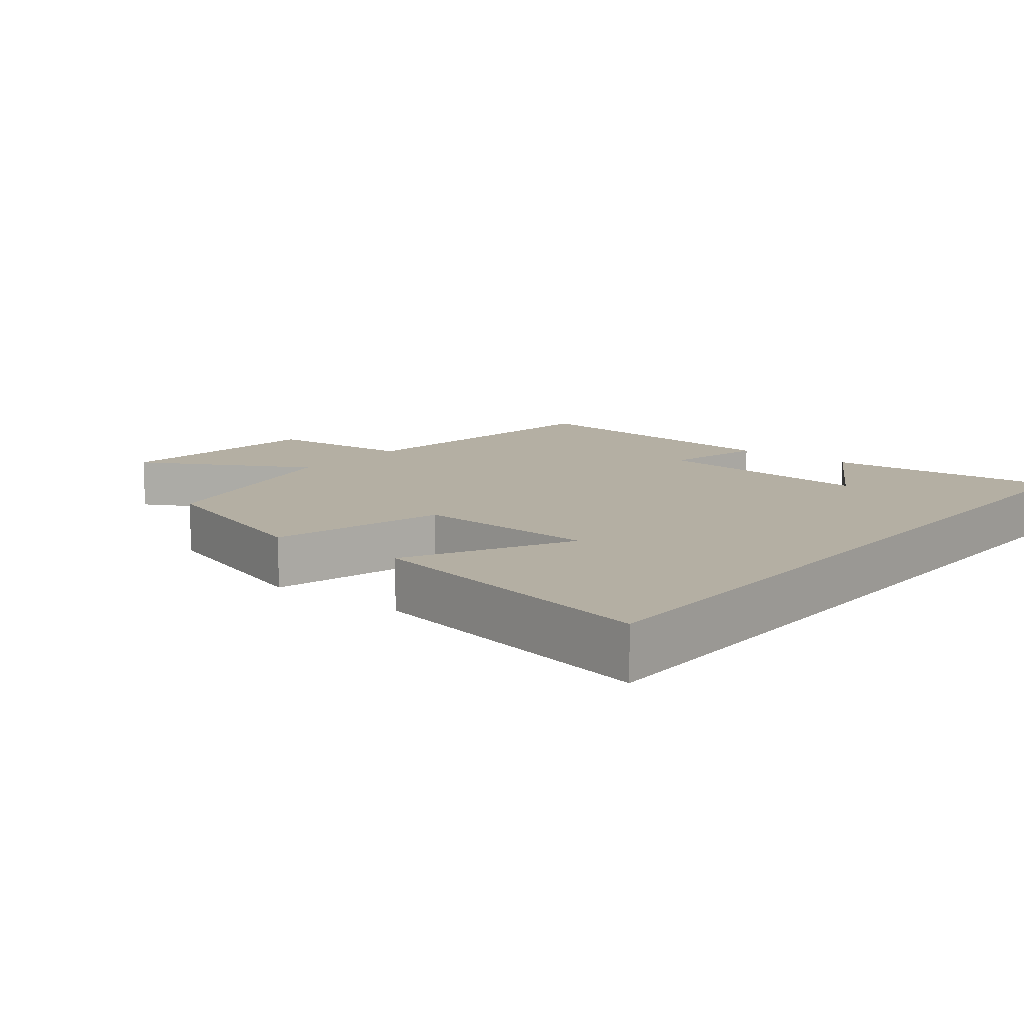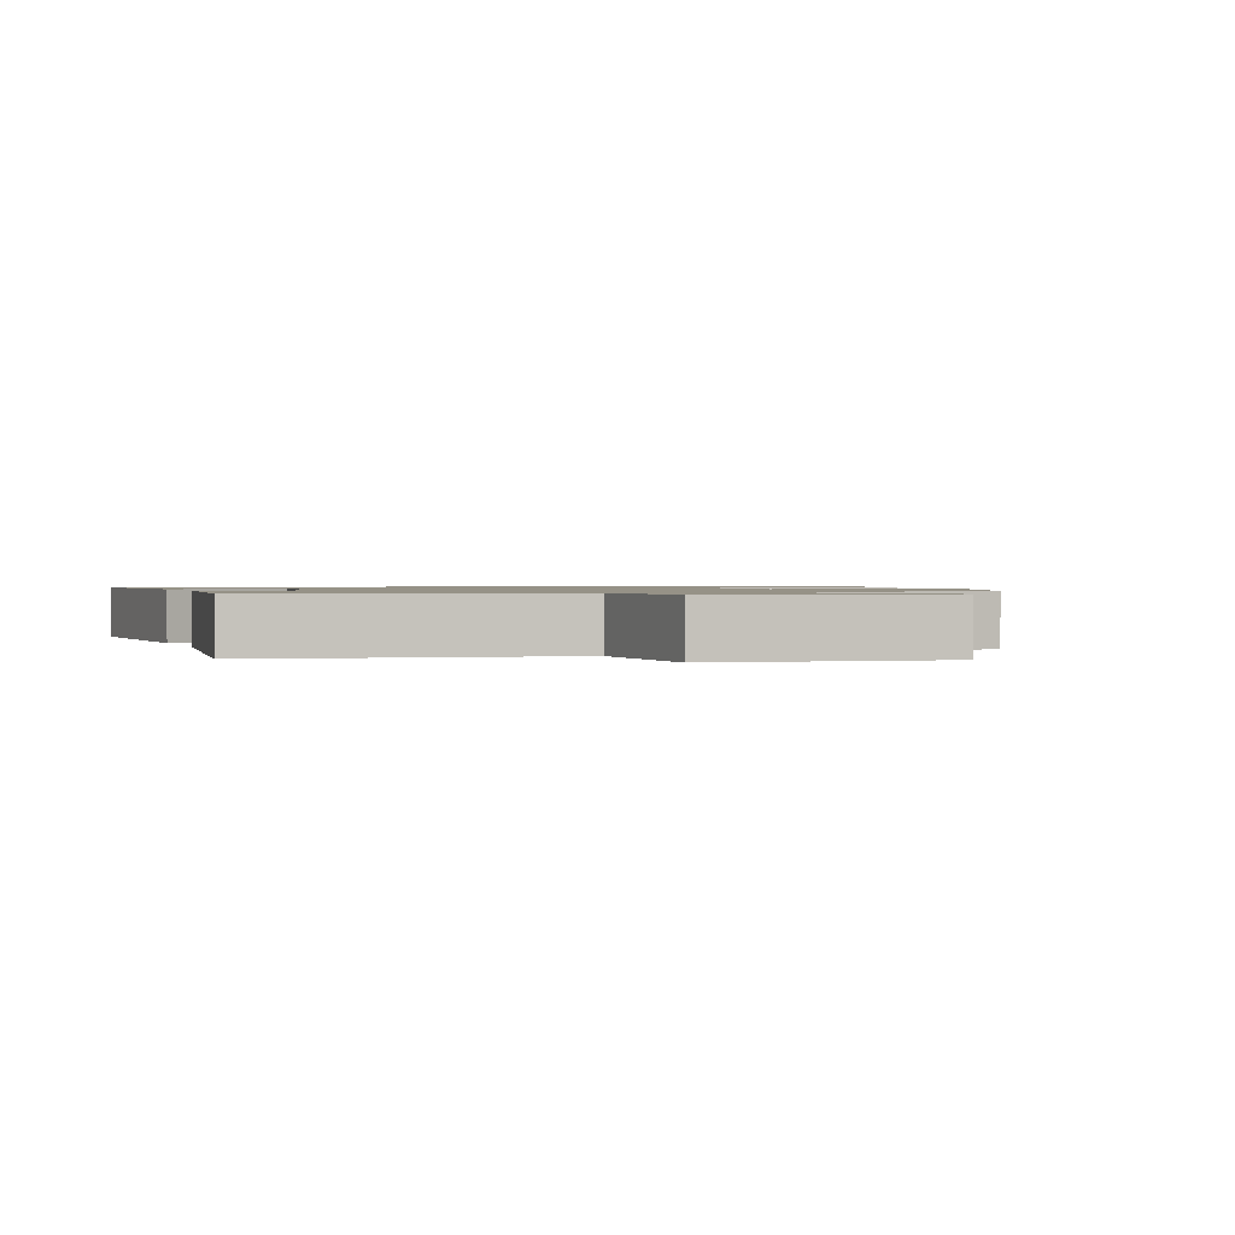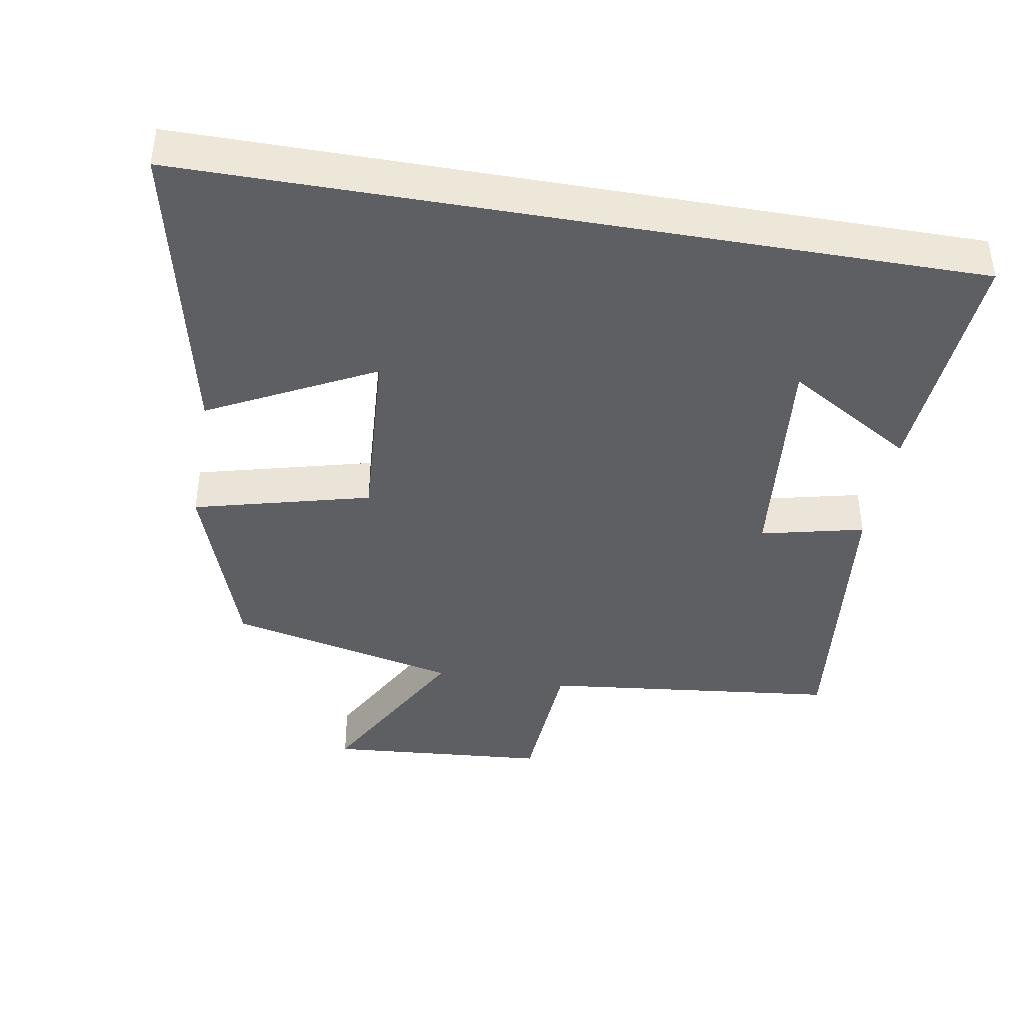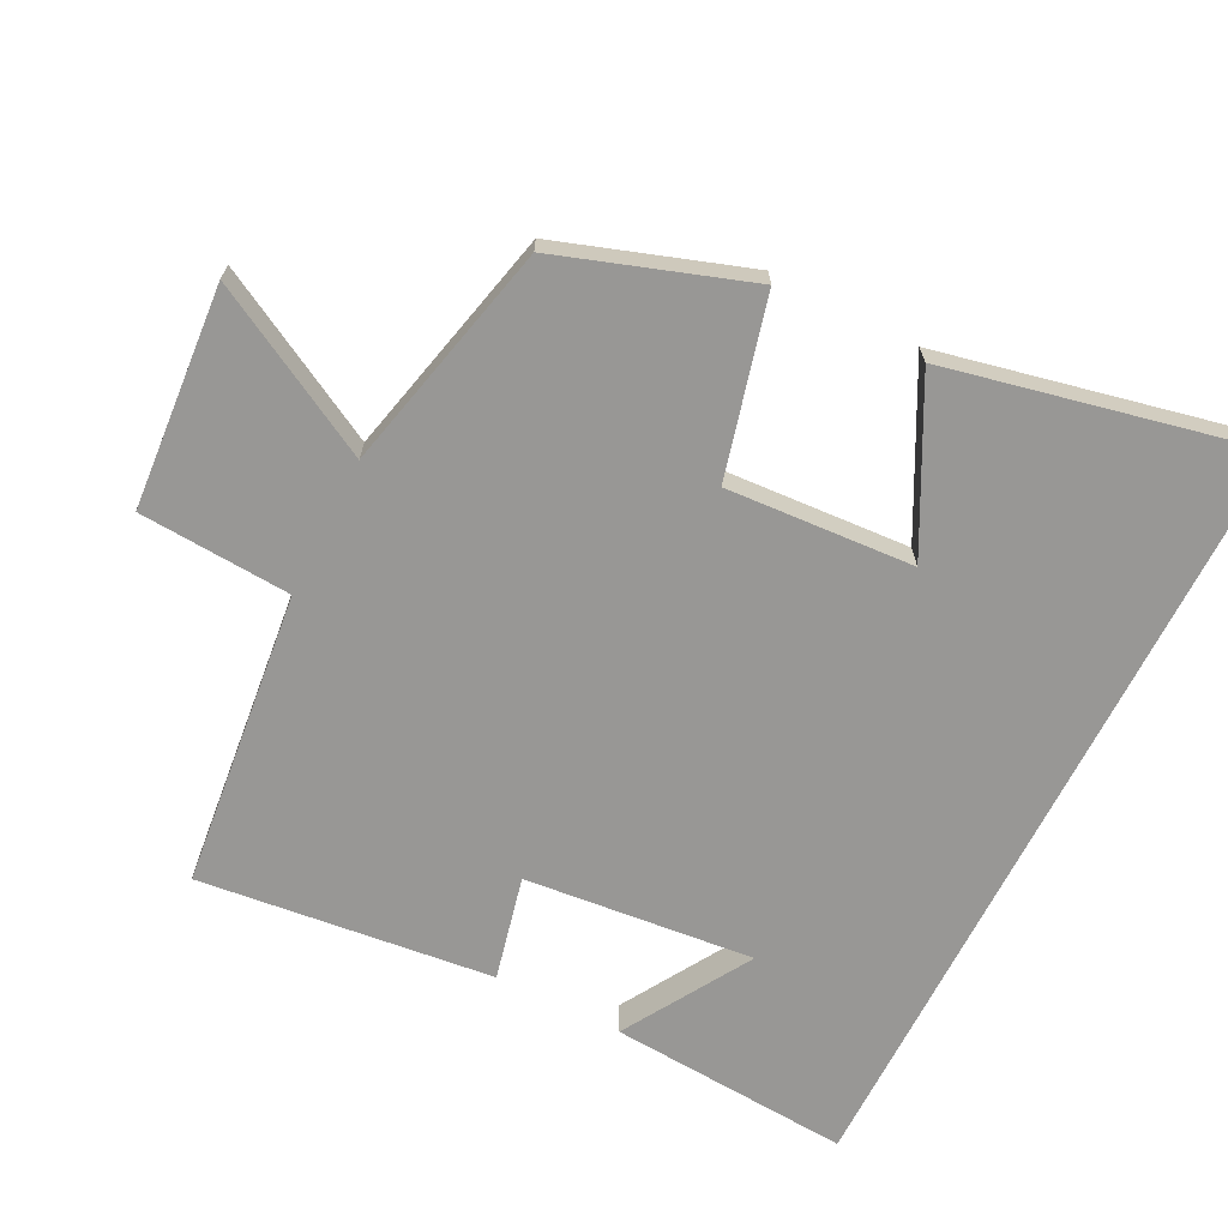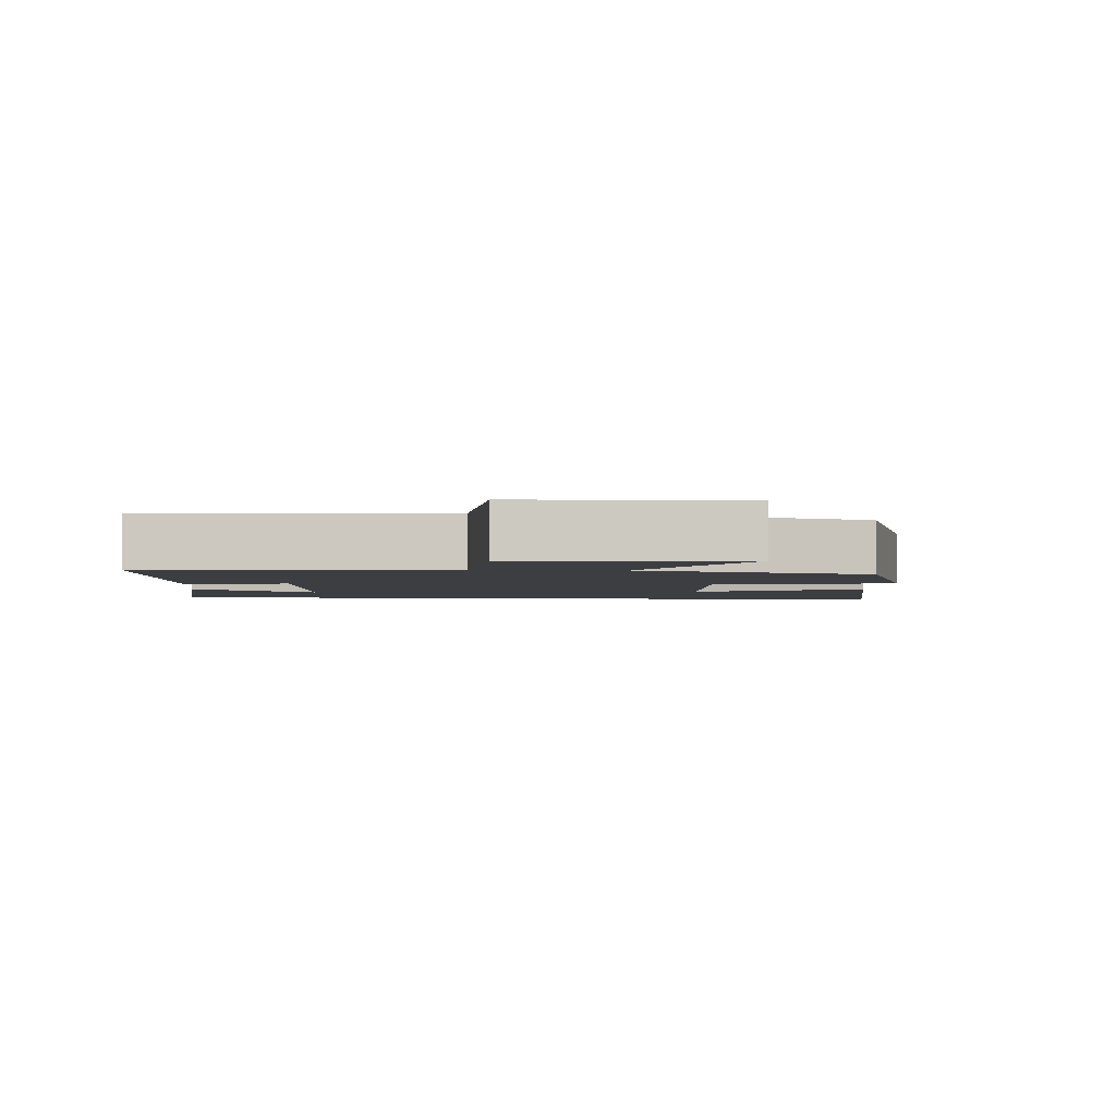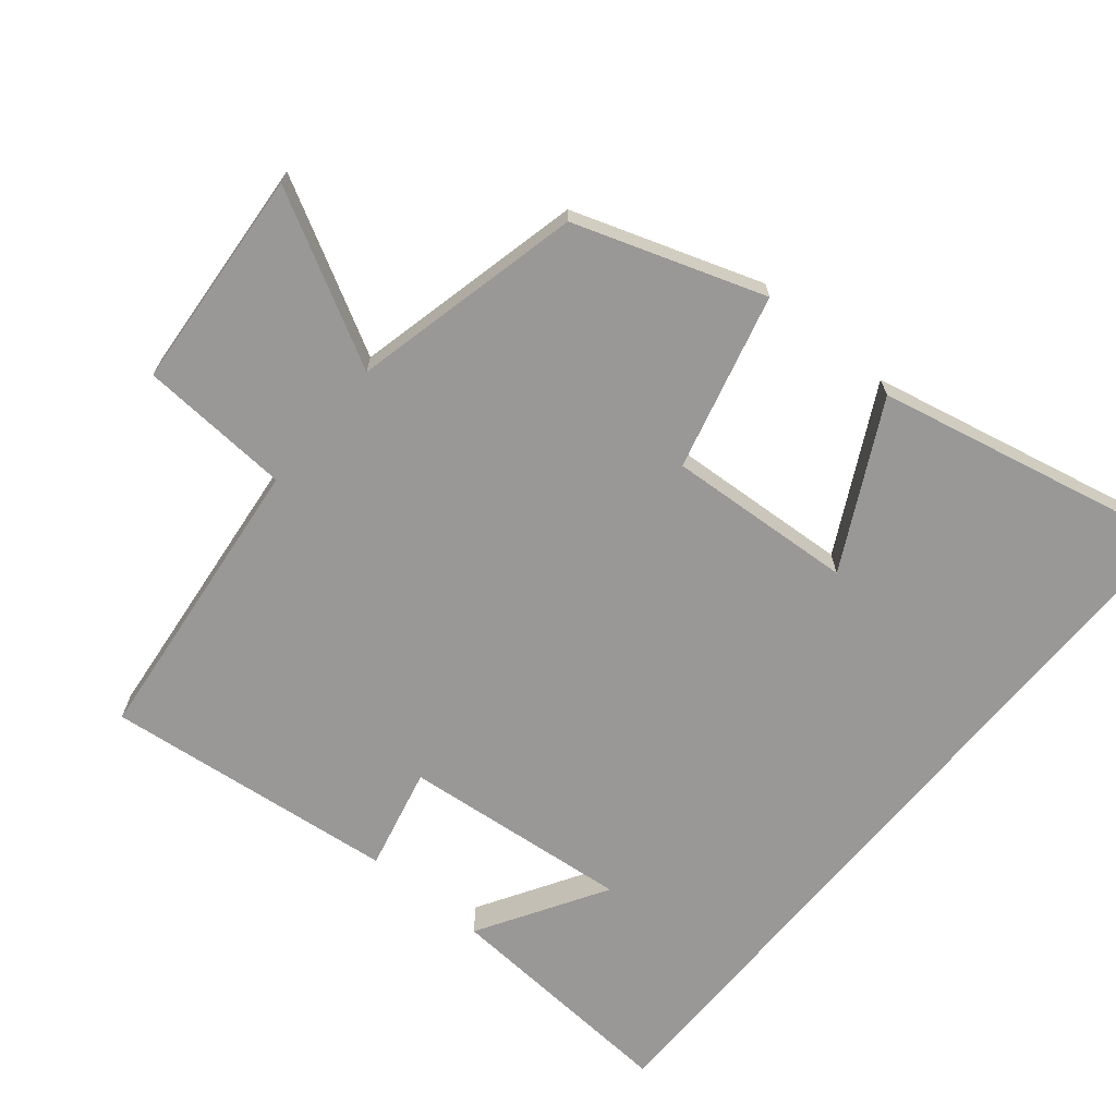
<metadata>
{"format":"obj","ext":"obj","renderer":"f3d","projection":"perspective","resolution":1024,"background":"white","views":[{"elev":11.2,"azim":128.2,"up":"+Y"},{"elev":1.1,"azim":-19.3,"up":"+Y"},{"elev":-41.0,"azim":170.1,"up":"+Y"},{"elev":-68.2,"azim":63.0,"up":"+Y"},{"elev":-3.0,"azim":-5.4,"up":"+Y"},{"elev":-68.6,"azim":50.2,"up":"+Y"}]}
</metadata>
<code>
v 0.597 0.07 -0.5
v -0.522 0.07 -0.5
v -0.5 0.07 -0.153
v -0.318 0.07 -0.262
v -0.352 0.07 0.066
v -0.5 0.07 0.031
v -0.549 0.07 0.452
v -0.124 0.07 0.5
v -0.111 0.07 0.718
v 0.207 0.07 0.744
v 0.076 0.07 0.5
v 0.407 0.07 0.424
v 0.5 0.07 0.153
v 0.247 0.07 0.087
v 0.265 0.07 -0.181
v 0.5 0.07 -0.059
v 0.597 0 -0.5
v -0.522 0 -0.5
v -0.5 0 -0.153
v -0.318 0 -0.262
v -0.352 0 0.066
v -0.5 0 0.031
v -0.549 0 0.452
v -0.124 0 0.5
v -0.111 0 0.718
v 0.207 0 0.744
v 0.076 0 0.5
v 0.407 0 0.424
v 0.5 0 0.153
v 0.247 0 0.087
v 0.265 0 -0.181
v 0.5 0 -0.059
f 15 16 1
f 11 12 13 14
f 11 14 15
f 8 9 10 11
f 8 11 15
f 5 6 7 8
f 4 5 8 15
f 2 3 4
f 1 2 4 15
f 17 32 31
f 30 29 28 27
f 31 30 27
f 27 26 25 24
f 31 27 24
f 24 23 22 21
f 31 24 21 20
f 20 19 18
f 31 20 18 17
f 1 17 18 2
f 2 18 19 3
f 3 19 20 4
f 4 20 21 5
f 5 21 22 6
f 6 22 23 7
f 7 23 24 8
f 8 24 25 9
f 9 25 26 10
f 10 26 27 11
f 11 27 28 12
f 12 28 29 13
f 13 29 30 14
f 14 30 31 15
f 15 31 32 16
f 16 32 17 1

</code>
